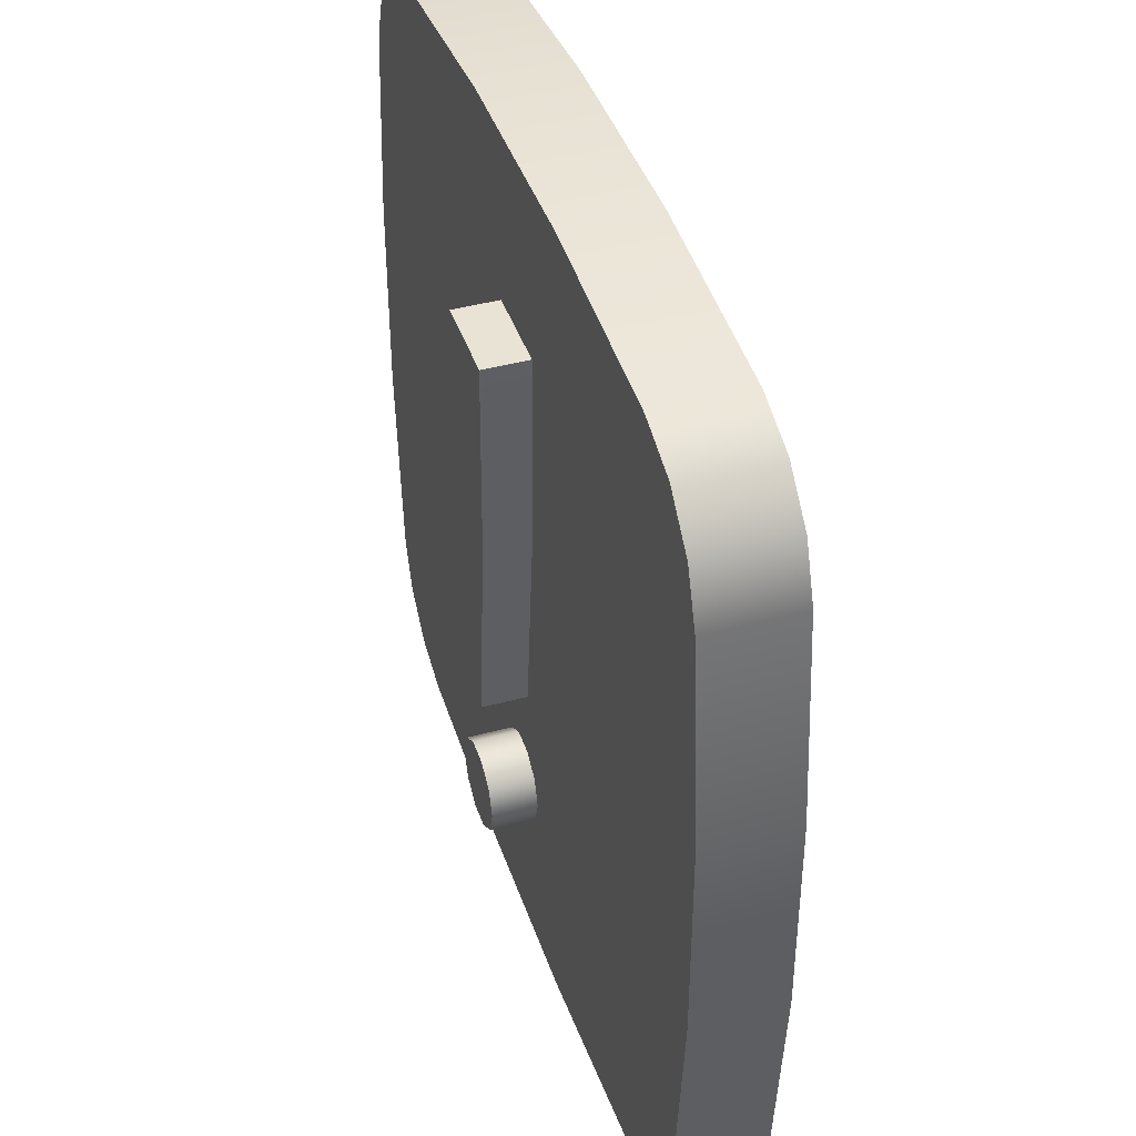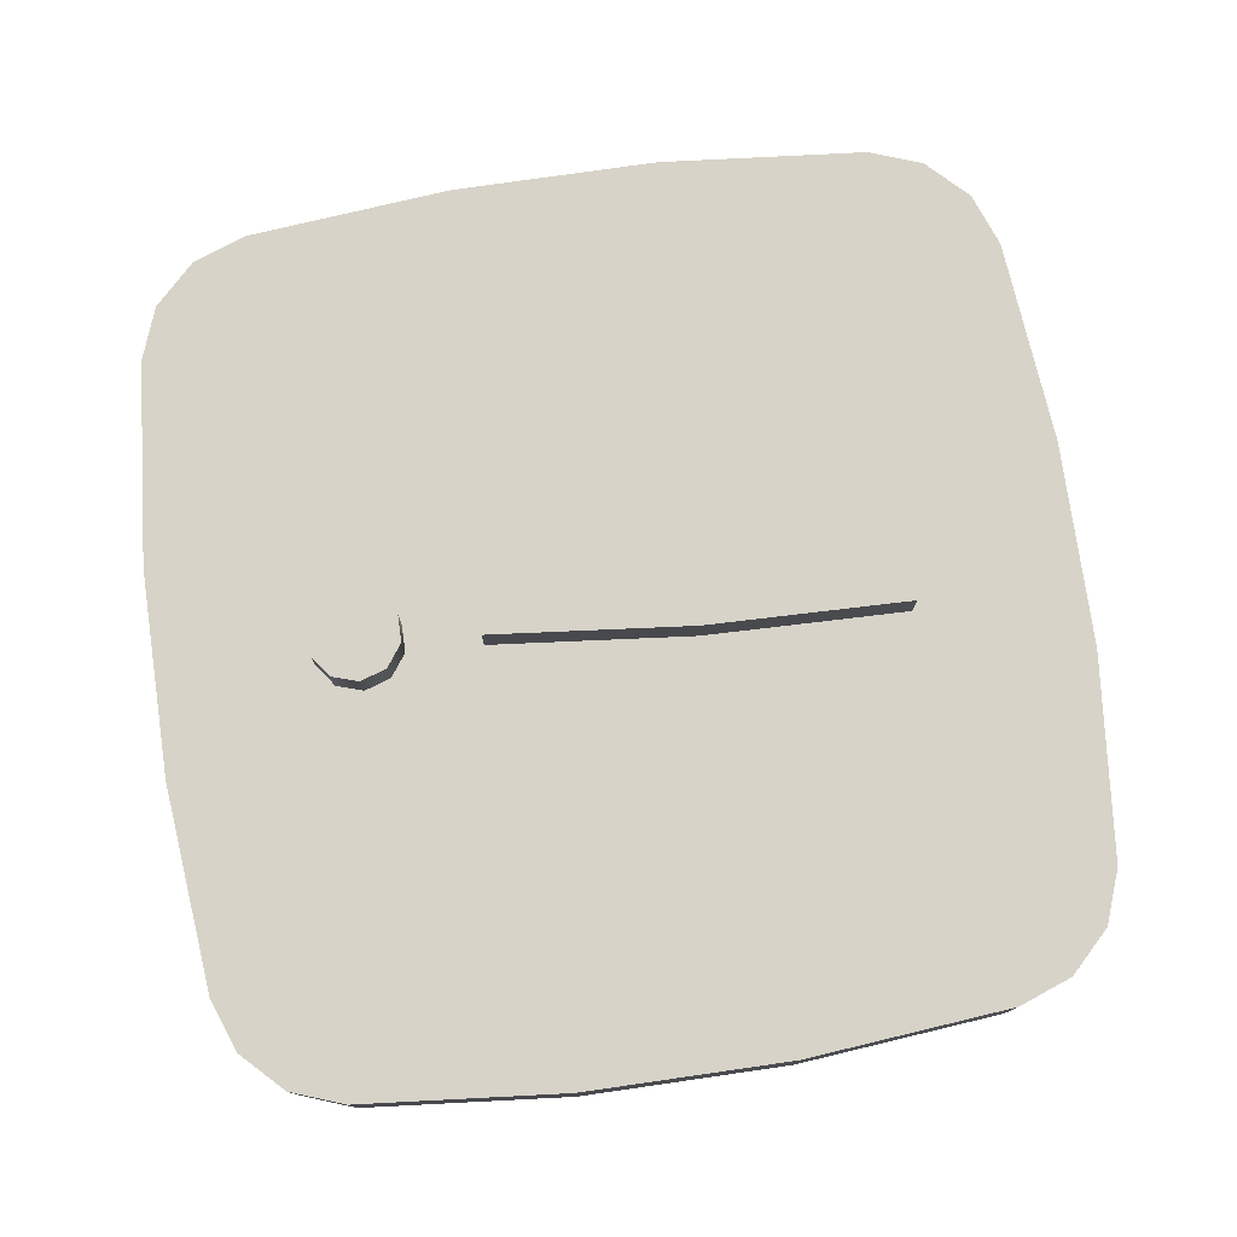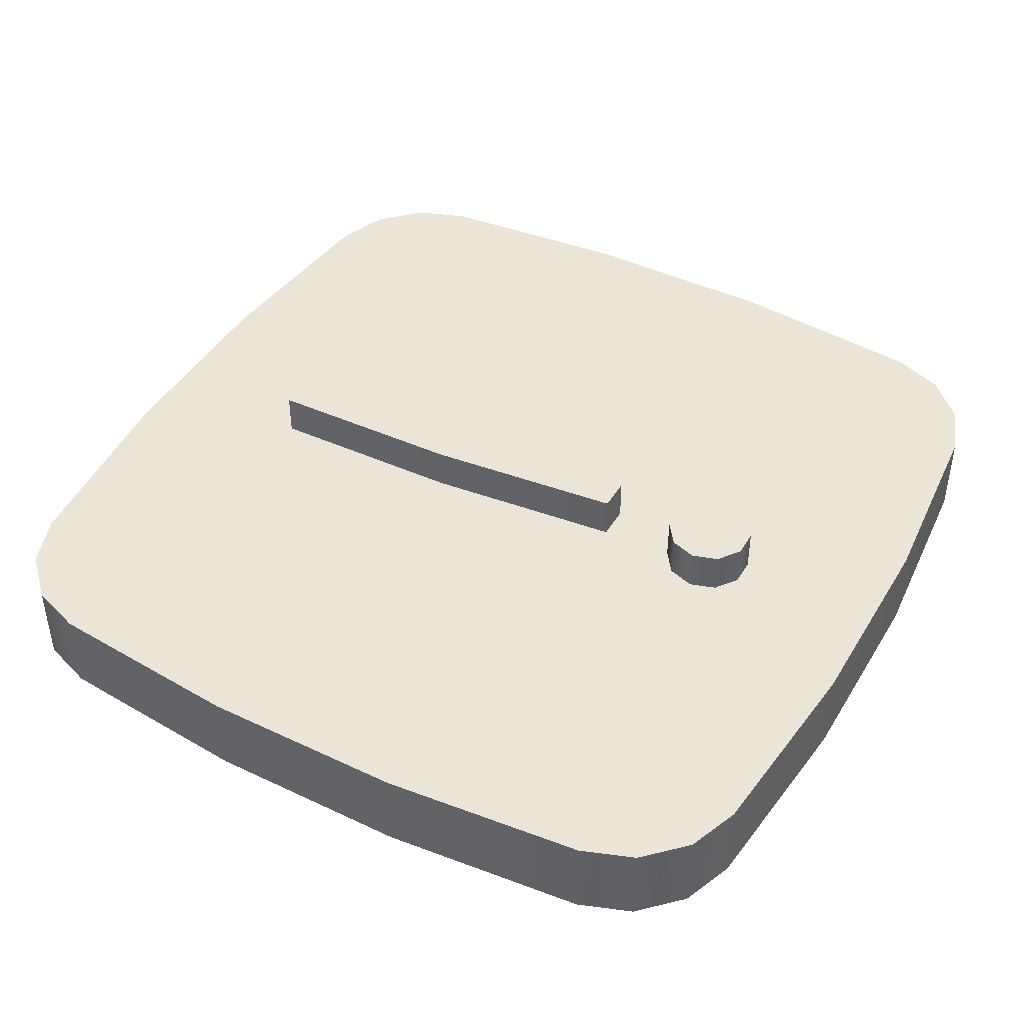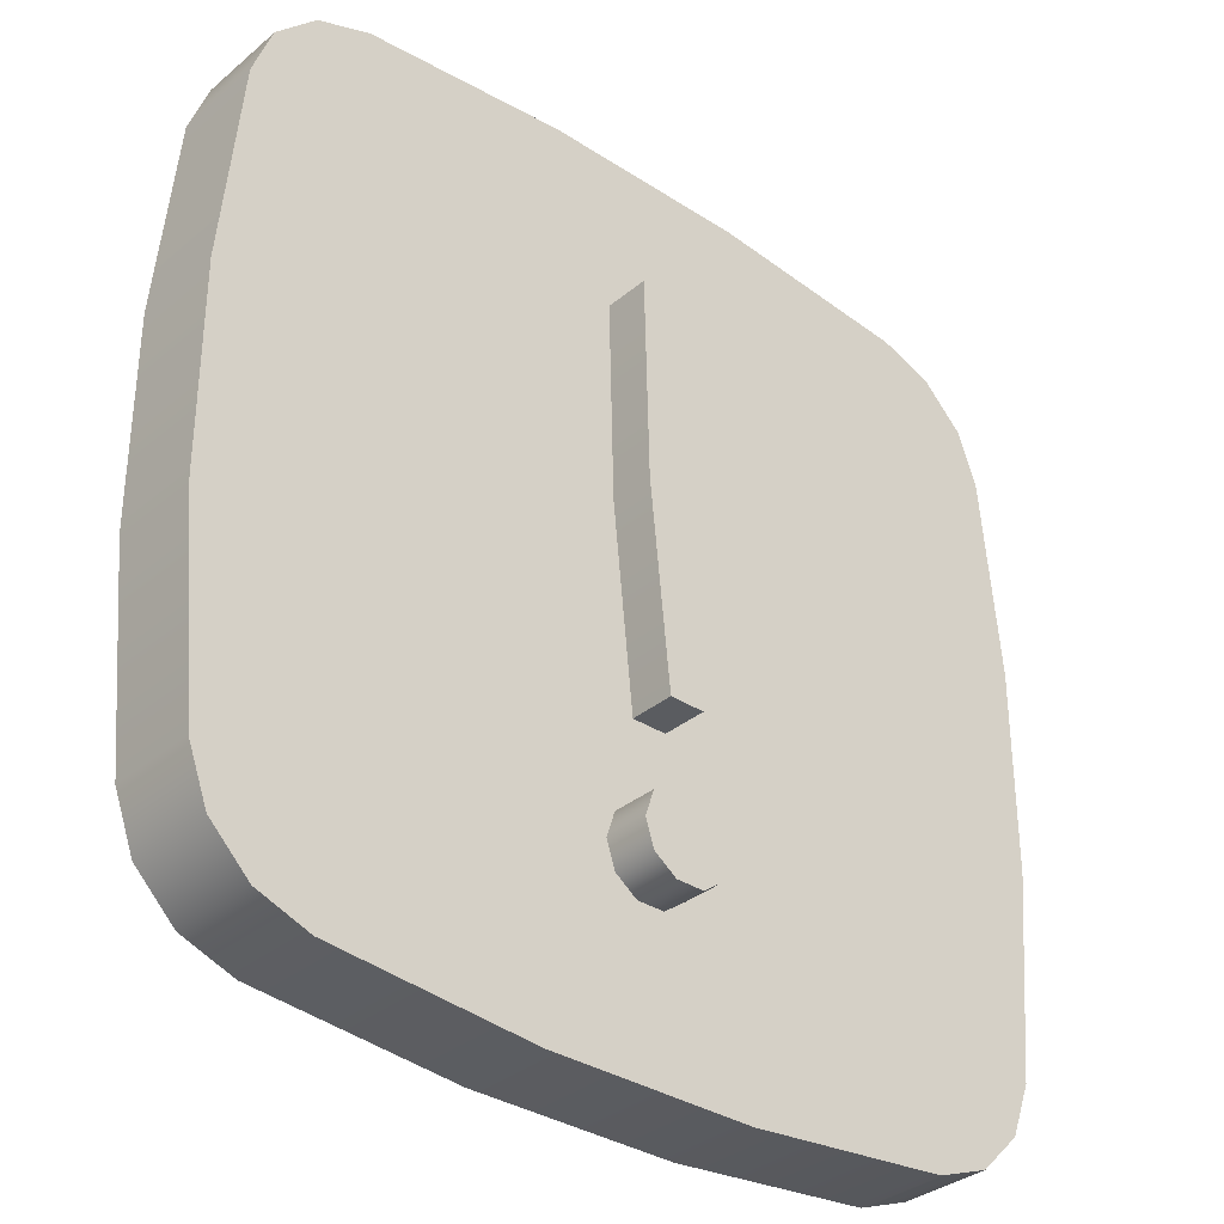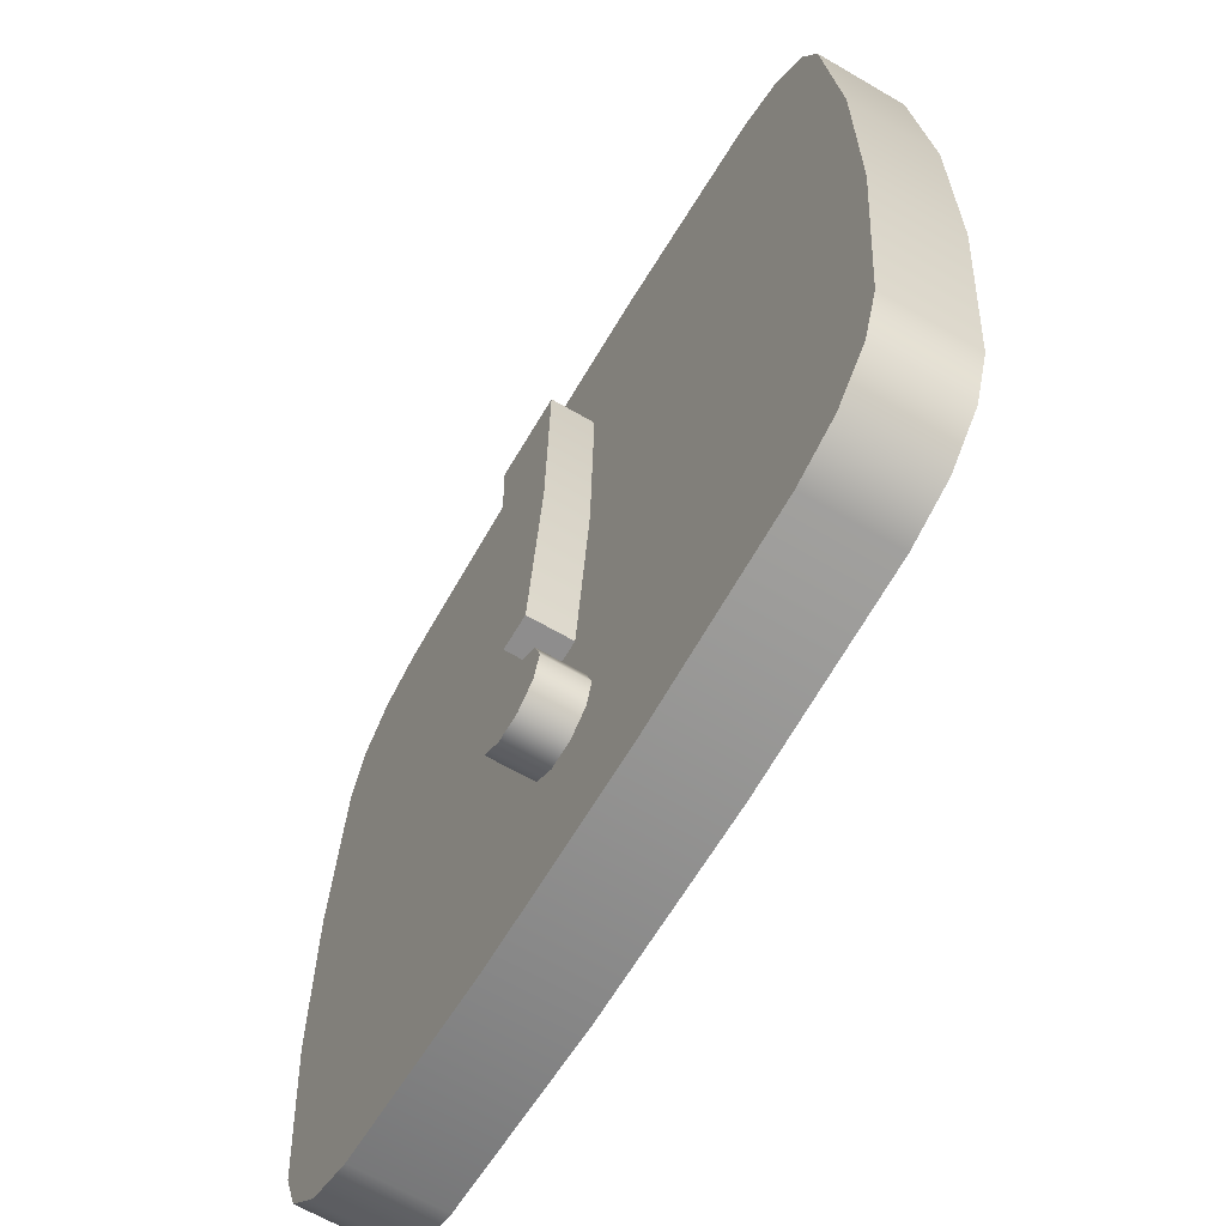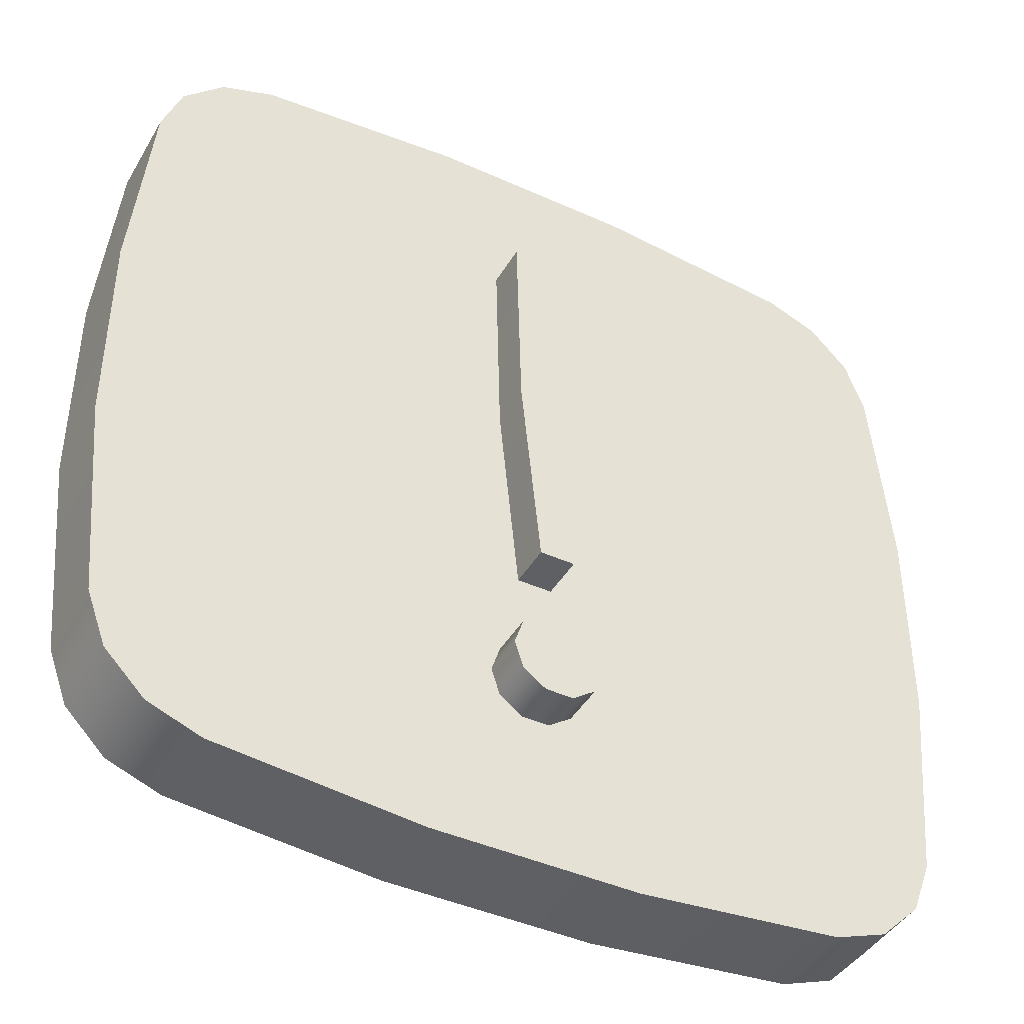
<metadata>
{"format":"obj","ext":"obj","renderer":"f3d","projection":"perspective","resolution":1024,"background":"white","views":[{"elev":42.0,"azim":-108.1,"up":"+Y"},{"elev":77.2,"azim":81.8,"up":"+Z"},{"elev":44.0,"azim":-60.9,"up":"+Z"},{"elev":-33.7,"azim":-41.5,"up":"+Y"},{"elev":-64.7,"azim":-120.5,"up":"+Y"},{"elev":-42.8,"azim":151.7,"up":"+Y"}]}
</metadata>
<code>
v  -47.59 34.8 -5
v  -47.59 34.8 -5
v  -47.59 34.8 -5
v  -49.73 11.63 -5
v  -49.73 11.63 -5
v  -49.73 -11.63 -5
v  -49.73 -11.63 -5
v  -47.59 -34.8 -5
v  -47.59 -34.8 -5
v  -47.59 -34.8 -5
v  -45.36 -40.82 -5
v  -45.36 -40.82 -5
v  -40.82 -45.36 -5
v  -40.82 -45.36 -5
v  -34.8 -47.59 -5
v  -34.8 -47.59 -5
v  -34.8 -47.59 -5
v  -11.63 -49.73 -5
v  -11.63 -49.73 -5
v  11.63 -49.73 -5
v  11.63 -49.73 -5
v  34.8 -47.59 -5
v  34.8 -47.59 -5
v  34.8 -47.59 -5
v  40.82 -45.36 -5
v  40.82 -45.36 -5
v  45.36 -40.82 -5
v  45.36 -40.82 -5
v  47.59 -34.8 -5
v  47.59 -34.8 -5
v  47.59 -34.8 -5
v  49.73 -11.63 -5
v  49.73 -11.63 -5
v  49.73 11.63 -5
v  49.73 11.63 -5
v  47.59 34.8 -5
v  47.59 34.8 -5
v  47.59 34.8 -5
v  45.36 40.82 -5
v  45.36 40.82 -5
v  40.82 45.36 -5
v  40.82 45.36 -5
v  34.8 47.59 -5
v  34.8 47.59 -5
v  34.8 47.59 -5
v  11.63 49.73 -5
v  11.63 49.73 -5
v  -11.63 49.73 -5
v  -11.63 49.73 -5
v  -34.8 47.59 -5
v  -34.8 47.59 -5
v  -34.8 47.59 -5
v  -40.82 45.36 -5
v  -40.82 45.36 -5
v  -45.36 40.82 -5
v  -45.36 40.82 -5
v  5.056 -27.92 -5
v  5.056 -27.92 -5
v  5.056 -27.92 -5
v  4.09 -30.89 -5
v  4.09 -30.89 -5
v  1.563 -32.73 -5
v  1.563 -32.73 -5
v  -1.563 -32.73 -5
v  -1.563 -32.73 -5
v  -4.09 -30.89 -5
v  -4.09 -30.89 -5
v  -5.056 -27.92 -5
v  -5.056 -27.92 -5
v  -5.056 -27.92 -5
v  -4.09 -24.95 -5
v  -4.09 -24.95 -5
v  -1.563 -23.11 -5
v  -1.563 -23.11 -5
v  1.563 -23.11 -5
v  1.563 -23.11 -5
v  4.09 -24.95 -5
v  4.09 -24.95 -5
v  -4.779 30.94 -5
v  -4.779 30.94 -5
v  -4.779 30.94 -5
v  4.779 30.94 -5
v  4.779 30.94 -5
v  4.779 30.94 -5
v  4.225 8.061 -5
v  4.225 8.061 -5
v  1.952 -14.71 -5
v  1.952 -14.71 -5
v  1.952 -14.71 -5
v  -1.952 -14.71 -5
v  -1.952 -14.71 -5
v  -1.952 -14.71 -5
v  -4.225 8.061 -5
v  -4.225 8.061 -5
v  -47.59 34.8 5
v  -47.59 34.8 5
v  -47.59 34.8 5
v  -45.36 40.82 5
v  -45.36 40.82 5
v  -40.82 45.36 5
v  -40.82 45.36 5
v  -34.8 47.59 5
v  -34.8 47.59 5
v  -34.8 47.59 5
v  -11.63 49.73 5
v  -11.63 49.73 5
v  11.63 49.73 5
v  11.63 49.73 5
v  34.8 47.59 5
v  34.8 47.59 5
v  34.8 47.59 5
v  40.82 45.36 5
v  40.82 45.36 5
v  45.36 40.82 5
v  45.36 40.82 5
v  47.59 34.8 5
v  47.59 34.8 5
v  47.59 34.8 5
v  49.73 11.63 5
v  49.73 11.63 5
v  49.73 -11.63 5
v  49.73 -11.63 5
v  47.59 -34.8 5
v  47.59 -34.8 5
v  47.59 -34.8 5
v  45.36 -40.82 5
v  45.36 -40.82 5
v  40.82 -45.36 5
v  40.82 -45.36 5
v  34.8 -47.59 5
v  34.8 -47.59 5
v  34.8 -47.59 5
v  11.63 -49.73 5
v  11.63 -49.73 5
v  -11.63 -49.73 5
v  -11.63 -49.73 5
v  -34.8 -47.59 5
v  -34.8 -47.59 5
v  -34.8 -47.59 5
v  -40.82 -45.36 5
v  -40.82 -45.36 5
v  -45.36 -40.82 5
v  -45.36 -40.82 5
v  -47.59 -34.8 5
v  -47.59 -34.8 5
v  -47.59 -34.8 5
v  -49.73 -11.63 5
v  -49.73 -11.63 5
v  -49.73 11.63 5
v  -49.73 11.63 5
v  5.056 -27.92 5
v  5.056 -27.92 5
v  5.056 -27.92 5
v  4.09 -24.95 5
v  4.09 -24.95 5
v  1.563 -23.11 5
v  1.563 -23.11 5
v  -1.563 -23.11 5
v  -1.563 -23.11 5
v  -4.09 -24.95 5
v  -4.09 -24.95 5
v  -5.056 -27.92 5
v  -5.056 -27.92 5
v  -5.056 -27.92 5
v  -4.09 -30.89 5
v  -4.09 -30.89 5
v  -1.563 -32.73 5
v  -1.563 -32.73 5
v  1.563 -32.73 5
v  1.563 -32.73 5
v  4.09 -30.89 5
v  4.09 -30.89 5
v  -4.779 30.94 5
v  -4.779 30.94 5
v  -4.779 30.94 5
v  -4.225 8.061 5
v  -4.225 8.061 5
v  -1.952 -14.71 5
v  -1.952 -14.71 5
v  -1.952 -14.71 5
v  1.952 -14.71 5
v  1.952 -14.71 5
v  1.952 -14.71 5
v  4.225 8.061 5
v  4.225 8.061 5
v  4.779 30.94 5
v  4.779 30.94 5
v  4.779 30.94 5
v  5.056 -27.92 10
v  5.056 -27.92 10
v  5.056 -27.92 10
v  4.09 -30.89 10
v  4.09 -30.89 10
v  1.561 -32.73 10
v  1.561 -32.73 10
v  -1.561 -32.73 10
v  -1.561 -32.73 10
v  -4.09 -30.89 10
v  -4.09 -30.89 10
v  -5.056 -27.92 10
v  -5.056 -27.92 10
v  -5.056 -27.92 10
v  -4.09 -24.95 10
v  -4.09 -24.95 10
v  -1.561 -23.11 10
v  -1.561 -23.11 10
v  1.561 -23.11 10
v  1.561 -23.11 10
v  4.09 -24.95 10
v  4.09 -24.95 10
v  -4.779 30.94 10
v  -4.779 30.94 10
v  -4.779 30.94 10
v  4.779 30.94 10
v  4.779 30.94 10
v  4.779 30.94 10
v  4.225 8.061 10
v  4.225 8.061 10
v  1.952 -14.71 10
v  1.952 -14.71 10
v  1.952 -14.71 10
v  -1.952 -14.71 10
v  -1.952 -14.71 10
v  -1.952 -14.71 10
v  -4.225 8.061 10
v  -4.225 8.061 10
v  5.056 -27.92 -10
v  5.056 -27.92 -10
v  5.056 -27.92 -10
v  4.09 -24.95 -10
v  4.09 -24.95 -10
v  1.561 -23.11 -10
v  1.561 -23.11 -10
v  -1.561 -23.11 -10
v  -1.561 -23.11 -10
v  -4.09 -24.95 -10
v  -4.09 -24.95 -10
v  -5.056 -27.92 -10
v  -5.056 -27.92 -10
v  -5.056 -27.92 -10
v  -4.09 -30.89 -10
v  -4.09 -30.89 -10
v  -1.561 -32.73 -10
v  -1.561 -32.73 -10
v  1.561 -32.73 -10
v  1.561 -32.73 -10
v  4.09 -30.89 -10
v  4.09 -30.89 -10
v  -4.779 30.94 -10
v  -4.779 30.94 -10
v  -4.779 30.94 -10
v  -4.225 8.061 -10
v  -4.225 8.061 -10
v  -1.952 -14.71 -10
v  -1.952 -14.71 -10
v  -1.952 -14.71 -10
v  1.952 -14.71 -10
v  1.952 -14.71 -10
v  1.952 -14.71 -10
v  4.225 8.061 -10
v  4.225 8.061 -10
v  4.779 30.94 -10
v  4.779 30.94 -10
v  4.779 30.94 -10
g 0
g 1
f 79 4 1
f 96 2 5
f 55 36 1
f 82 1 36
f 99 56 3
f 82 79 1
f 99 3 97
f 93 6 4
f 150 5 7
f 93 4 79
f 150 96 5
f 64 8 6
f 148 7 9
f 66 64 6
f 68 66 6
f 71 68 6
f 73 71 6
f 75 73 6
f 90 75 6
f 93 90 6
f 150 7 148
f 27 11 8
f 146 10 12
f 29 27 8
f 64 29 8
f 148 9 145
f 25 13 11
f 143 12 14
f 27 25 11
f 146 12 143
f 22 15 13
f 141 14 16
f 25 22 13
f 143 14 141
f 20 18 15
f 139 17 19
f 22 20 15
f 141 16 138
f 136 19 21
f 139 19 136
f 134 21 23
f 136 21 134
f 132 24 26
f 134 23 131
f 129 26 28
f 132 26 129
f 127 28 30
f 129 28 127
f 87 32 29
f 125 31 33
f 60 57 29
f 77 29 57
f 62 60 29
f 64 62 29
f 77 75 29
f 90 29 75
f 90 87 29
f 127 30 124
f 85 34 32
f 122 33 35
f 87 85 32
f 125 33 122
f 82 36 34
f 120 35 37
f 85 82 34
f 122 35 120
f 55 39 36
f 118 38 40
f 120 37 117
f 53 41 39
f 115 40 42
f 55 53 39
f 118 40 115
f 50 43 41
f 113 42 44
f 53 50 41
f 115 42 113
f 48 46 43
f 111 45 47
f 50 48 43
f 113 44 110
f 108 47 49
f 111 47 108
f 106 49 51
f 108 49 106
f 104 52 54
f 106 51 103
f 101 54 56
f 104 54 101
f 101 56 99
f 229 59 61
f 231 78 58
f 231 58 228
f 248 61 63
f 248 229 61
f 246 63 65
f 248 63 246
f 244 65 67
f 246 65 244
f 242 67 70
f 244 67 242
f 239 69 72
f 242 70 240
f 237 72 74
f 239 72 237
f 235 74 76
f 237 74 235
f 233 76 78
f 235 76 233
f 233 78 231
f 251 81 84
f 253 94 80
f 253 80 250
f 263 83 86
f 264 251 84
f 261 86 89
f 263 86 261
f 256 88 92
f 258 88 256
f 261 89 259
f 255 91 94
f 255 94 253
f 114 98 95
f 116 114 95
f 173 116 95
f 173 95 149
f 112 100 98
f 114 112 98
f 109 102 100
f 112 109 100
f 107 105 102
f 109 107 102
f 186 119 116
f 186 116 173
f 184 121 119
f 186 184 119
f 169 123 121
f 154 151 121
f 171 121 151
f 156 154 121
f 158 156 121
f 181 158 121
f 171 169 121
f 184 181 121
f 142 126 123
f 144 142 123
f 169 144 123
f 140 128 126
f 142 140 126
f 137 130 128
f 140 137 128
f 135 133 130
f 137 135 130
f 178 147 144
f 160 158 144
f 181 144 158
f 162 160 144
f 165 162 144
f 167 165 144
f 169 167 144
f 181 178 144
f 176 149 147
f 178 176 147
f 176 173 149
f 190 152 155
f 193 172 153
f 193 153 191
f 210 155 157
f 210 190 155
f 208 157 159
f 210 157 208
f 206 159 161
f 208 159 206
f 204 161 163
f 206 161 204
f 202 164 166
f 204 163 201
f 199 166 168
f 202 166 199
f 197 168 170
f 199 168 197
f 195 170 172
f 197 170 195
f 195 172 193
f 212 174 177
f 216 188 175
f 216 175 213
f 226 177 179
f 226 212 177
f 220 180 182
f 224 180 220
f 226 179 223
f 221 183 185
f 218 185 187
f 221 185 218
f 218 187 215
f 198 192 189
f 200 198 189
f 209 200 189
f 196 194 192
f 198 196 192
f 209 203 200
f 207 205 203
f 209 207 203
f 225 214 211
f 225 217 214
f 222 219 217
f 225 222 217
f 236 230 227
f 238 236 227
f 247 238 227
f 234 232 230
f 236 234 230
f 247 241 238
f 245 243 241
f 247 245 241
f 260 252 249
f 262 260 249
f 257 254 252
f 260 257 252

</code>
